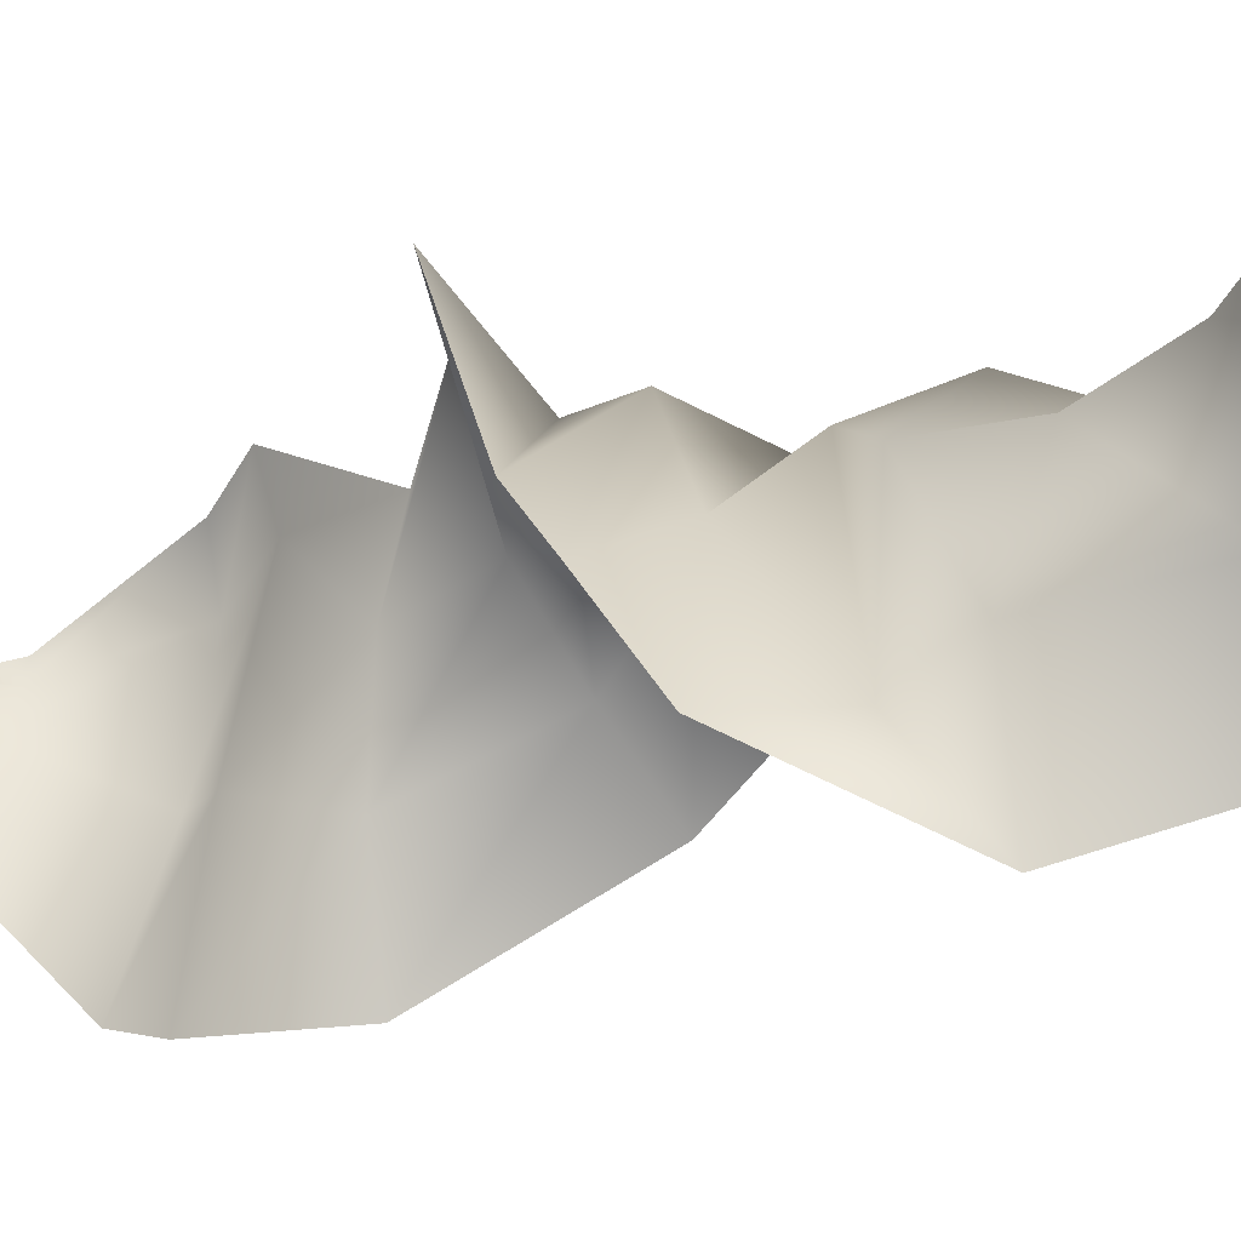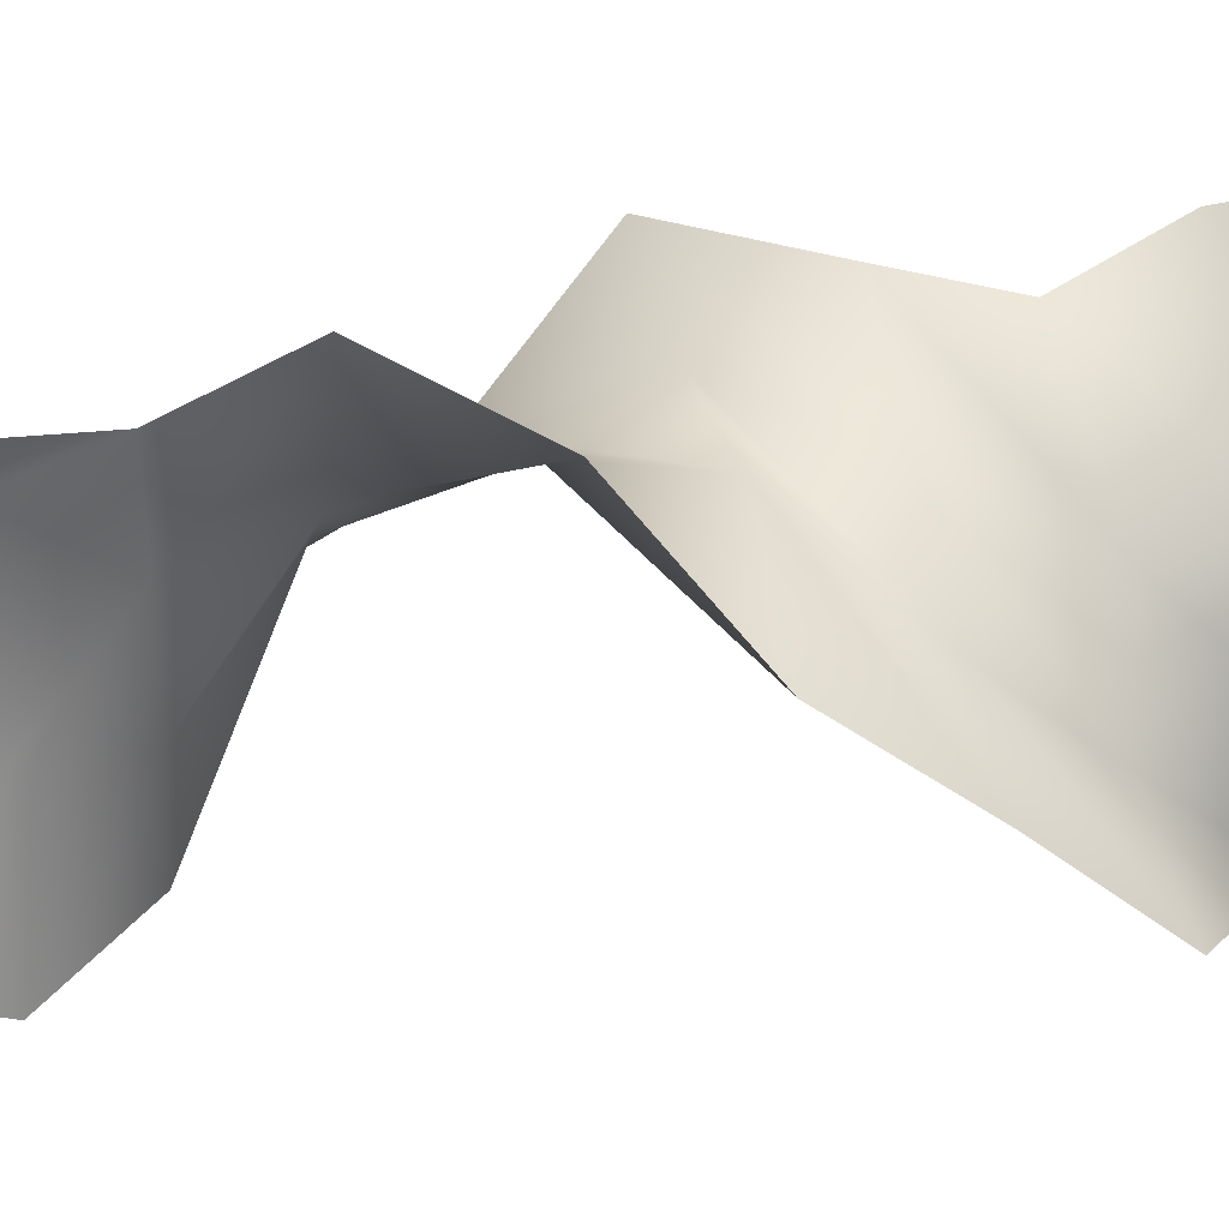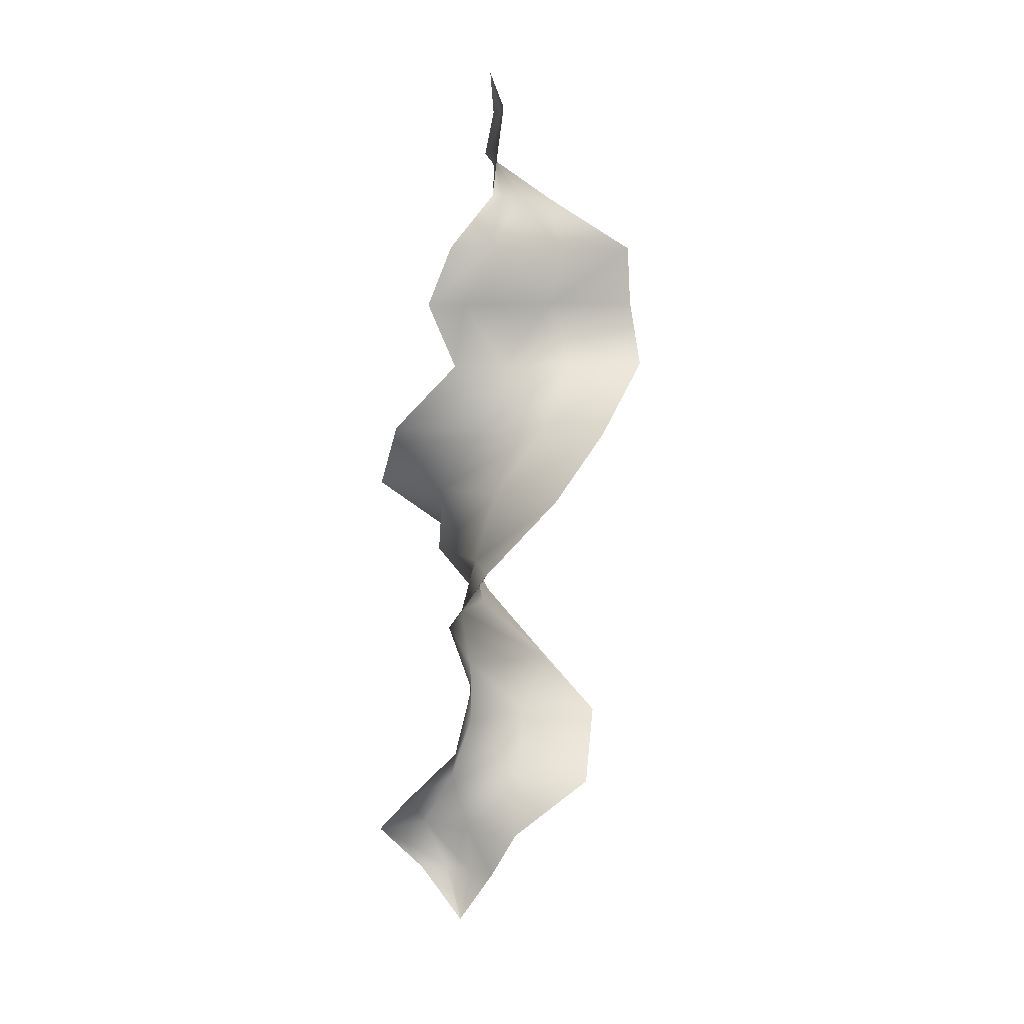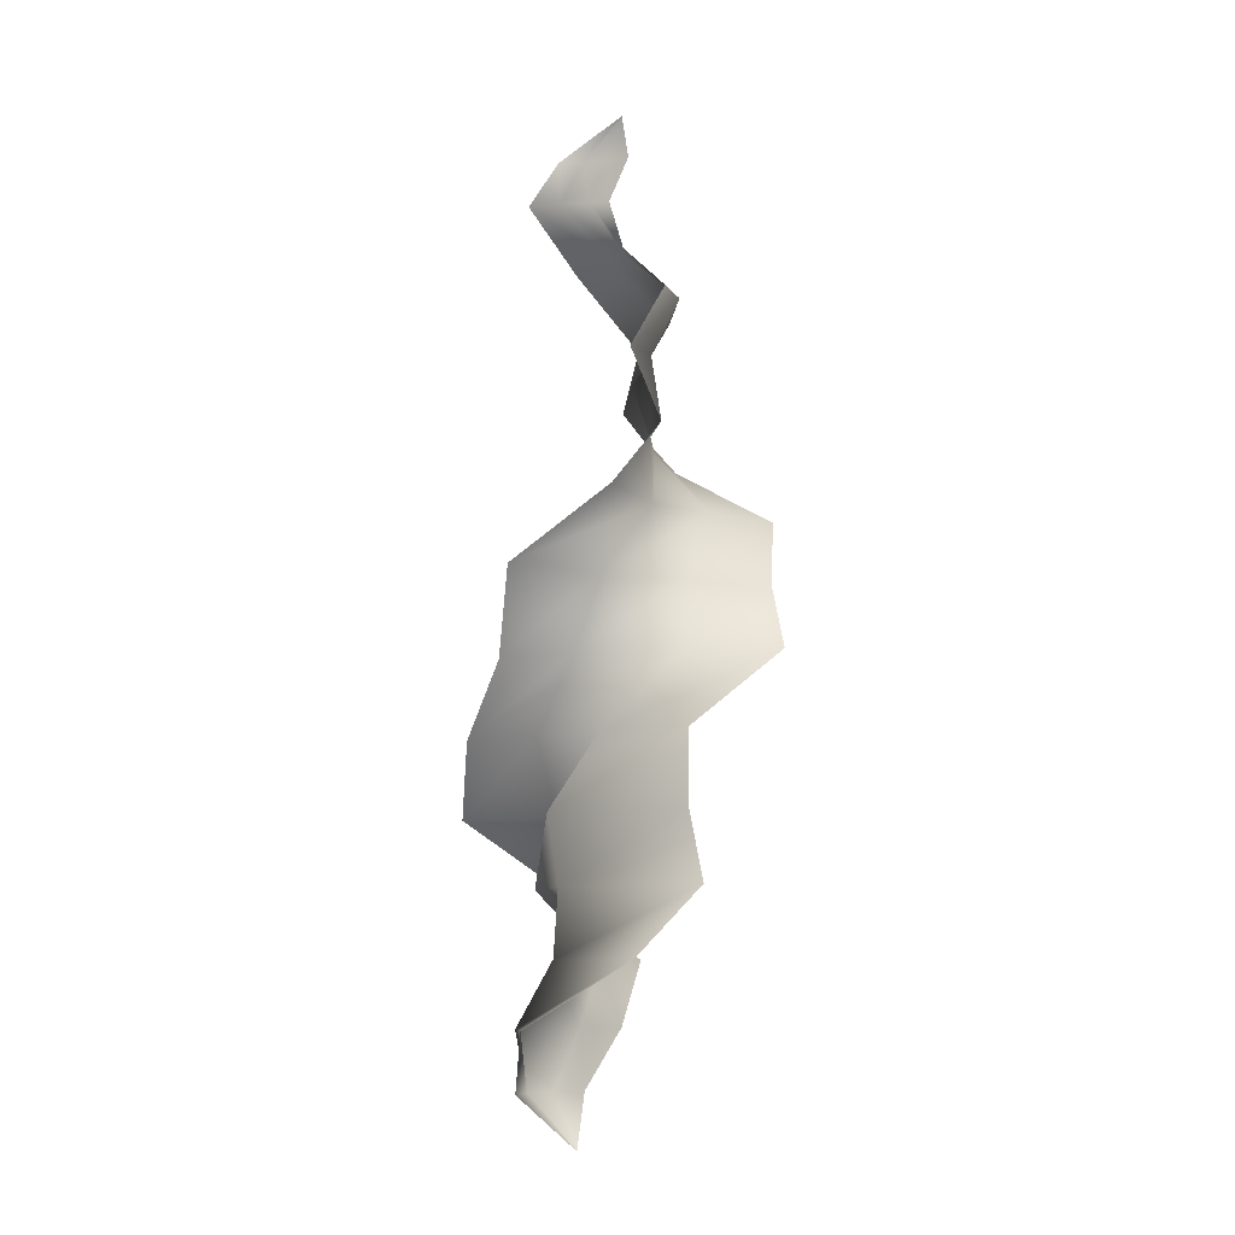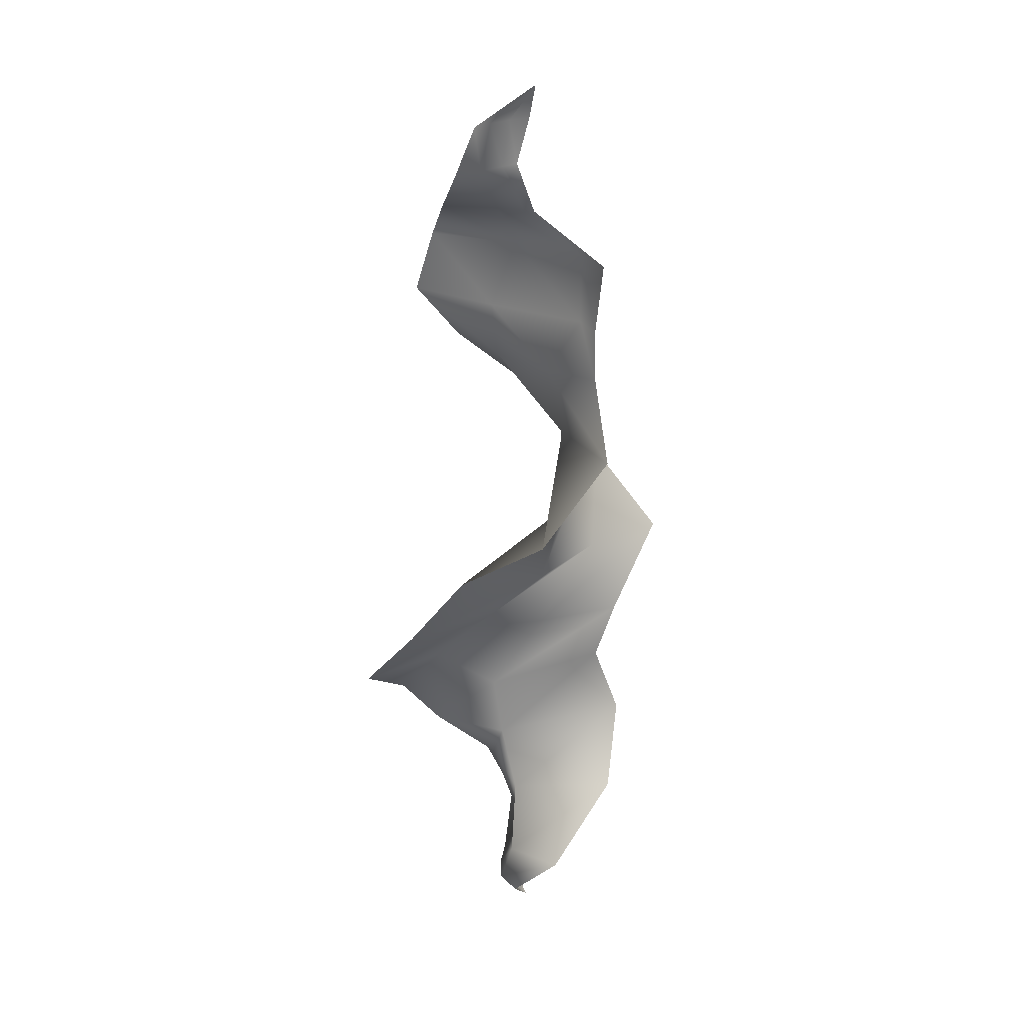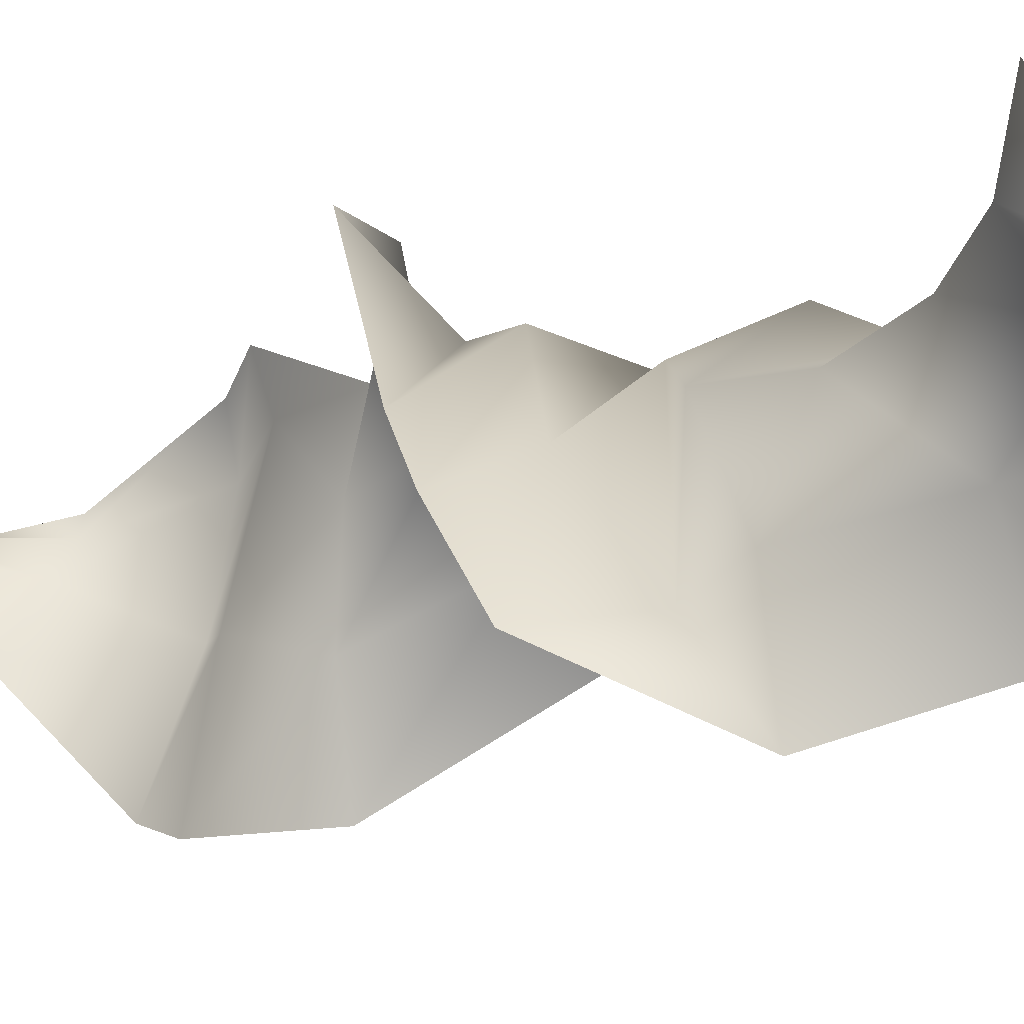
<metadata>
{"format":"obj","ext":"obj","renderer":"f3d","projection":"perspective","resolution":1024,"background":"white","views":[{"elev":-8.8,"azim":-45.6,"up":"+Z"},{"elev":38.0,"azim":-103.1,"up":"+Z"},{"elev":7.7,"azim":75.4,"up":"+Y"},{"elev":-9.3,"azim":8.1,"up":"+Y"},{"elev":25.4,"azim":-42.3,"up":"+Y"},{"elev":-5.2,"azim":-39.6,"up":"+Z"}]}
</metadata>
<code>
g Eff_MeshLT_Trail_11_2
v -0.1132 -3.073 -0.01874
v -0.2683 -2.914 0.09144
v -0.1135 -3.073 -0.01851
v -0.2529 -2.914 -0.003104
v -0.113 -3.073 -0.01897
v -0.2237 -2.737 0.2591
v -0.1903 -2.914 -0.0751
v -0.1127 -3.073 -0.0192
v -0.1106 -2.914 -0.139
v -0.2729 -2.737 0.0778
v 0.08167 -2.543 0.2177
v -0.1113 -2.737 -0.05604
v -0.01303 -2.737 -0.2053
v -0.1804 -2.543 -0.003514
v 0.2577 -2.336 0.08093
v -0.0806 -2.543 -0.2353
v 0.008803 -2.543 -0.4689
v -0.1797 -2.336 -0.0766
v 0.21 -2.12 0.01224
v -0.2899 -2.336 -0.3113
v -0.245 -2.336 -0.571
v -0.2138 -2.12 -0.08241
v 0.2199 -1.897 0.09241
v -0.2315 -2.12 -0.3732
v -0.5346 -2.12 -0.4107
v -0.05217 -1.897 -0.01393
v 0.4871 -1.67 0.02254
v -0.2578 -1.897 -0.142
v -0.4823 -1.897 -0.219
v 0.1954 -1.67 -0.006172
v 0.4342 -1.444 -0.2279
v -0.1104 -1.67 0.05447
v -0.3604 -1.67 -0.08361
v 0.1991 -1.444 -0.07777
v 0.429 -1.22 -0.3924
v -0.0342 -1.444 0.05776
v -0.275 -1.444 0.2321
v 0.2547 -1.22 -0.2323
v 0.1047 -1.002 -0.6303
v 0.09995 -1.22 -0.06938
v 0.02242 -1.22 0.2334
v 0.06858 -1.002 -0.3733
v -0.07052 -0.7935 -0.6493
v 0.08374 -1.002 -0.1355
v 0.1397 -1.002 0.04941
v 0.002937 -0.7935 -0.3312
v -0.01525 -0.5973 -0.621
v 0.1054 -0.7935 0.009165
v 0.05888 -0.7935 0.1244
v 0.1188 -0.5973 -0.3322
v -0.1767 -0.4165 -0.3721
v 0.1809 -0.5973 -0.07027
v 0.1537 -0.5973 0.06473
v -0.05687 -0.4165 -0.2298
v -0.2952 -0.2544 -0.1655
v -0.004291 -0.4165 -0.1581
v 0.005077 -0.4165 -0.1178
v -0.1955 -0.2544 -0.1564
v -0.2046 -0.1142 -0.1741
v -0.1028 -0.2544 -0.155
v -0.04297 -0.2544 -0.1499
v -0.13 -0.1142 -0.1818
v 0.001112 0.001101 -0.1112
v 0.00137 0.0011 -0.1111
v -0.05529 -0.1142 -0.1725
v 0.01569 -0.1142 -0.1544
v 0.001627 0.0011 -0.1111
v 0.001885 0.001101 -0.111
g Eff_MeshLT_Trail_11_2_0
f 3 2 1
f 2 4 1
f 1 4 5
f 2 6 4
f 4 7 5
f 5 7 8
f 7 9 8
f 6 10 4
f 4 10 7
f 6 11 10
f 7 12 9
f 10 12 7
f 12 13 9
f 11 14 10
f 10 14 12
f 11 15 14
f 12 16 13
f 14 16 12
f 16 17 13
f 15 18 14
f 14 18 16
f 15 19 18
f 16 20 17
f 18 20 16
f 20 21 17
f 19 22 18
f 18 22 20
f 19 23 22
f 20 24 21
f 22 24 20
f 24 25 21
f 23 26 22
f 22 26 24
f 23 27 26
f 24 28 25
f 26 28 24
f 28 29 25
f 27 30 26
f 26 30 28
f 27 31 30
f 28 32 29
f 30 32 28
f 32 33 29
f 31 34 30
f 30 34 32
f 31 35 34
f 32 36 33
f 34 36 32
f 36 37 33
f 35 38 34
f 34 38 36
f 35 39 38
f 36 40 37
f 38 40 36
f 40 41 37
f 39 42 38
f 38 42 40
f 39 43 42
f 40 44 41
f 42 44 40
f 44 45 41
f 43 46 42
f 42 46 44
f 43 47 46
f 44 48 45
f 46 48 44
f 48 49 45
f 47 50 46
f 46 50 48
f 47 51 50
f 48 52 49
f 50 52 48
f 52 53 49
f 51 54 50
f 50 54 52
f 51 55 54
f 52 56 53
f 54 56 52
f 56 57 53
f 55 58 54
f 54 58 56
f 55 59 58
f 56 60 57
f 58 60 56
f 60 61 57
f 59 62 58
f 58 62 60
f 59 63 62
f 63 64 62
f 60 65 61
f 62 65 60
f 62 64 65
f 65 66 61
f 64 67 65
f 65 67 66
f 67 68 66

</code>
